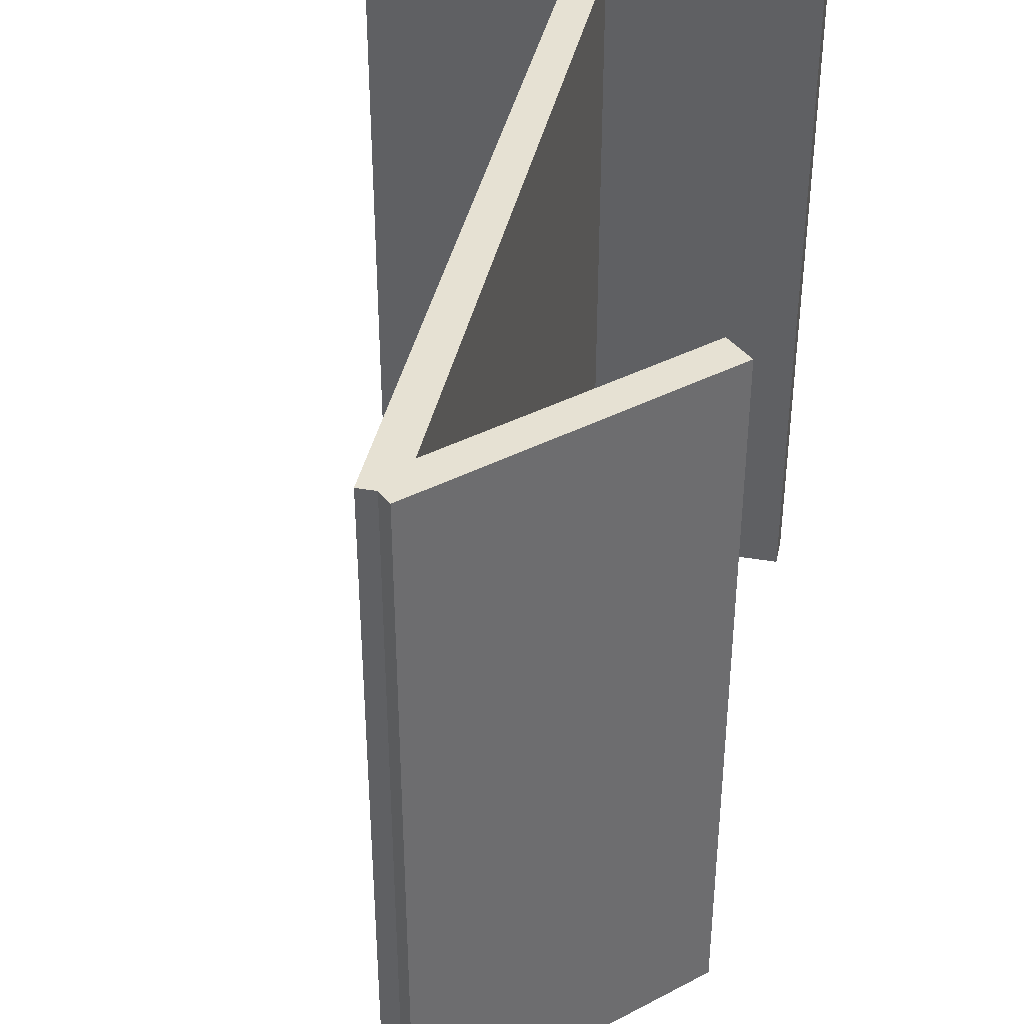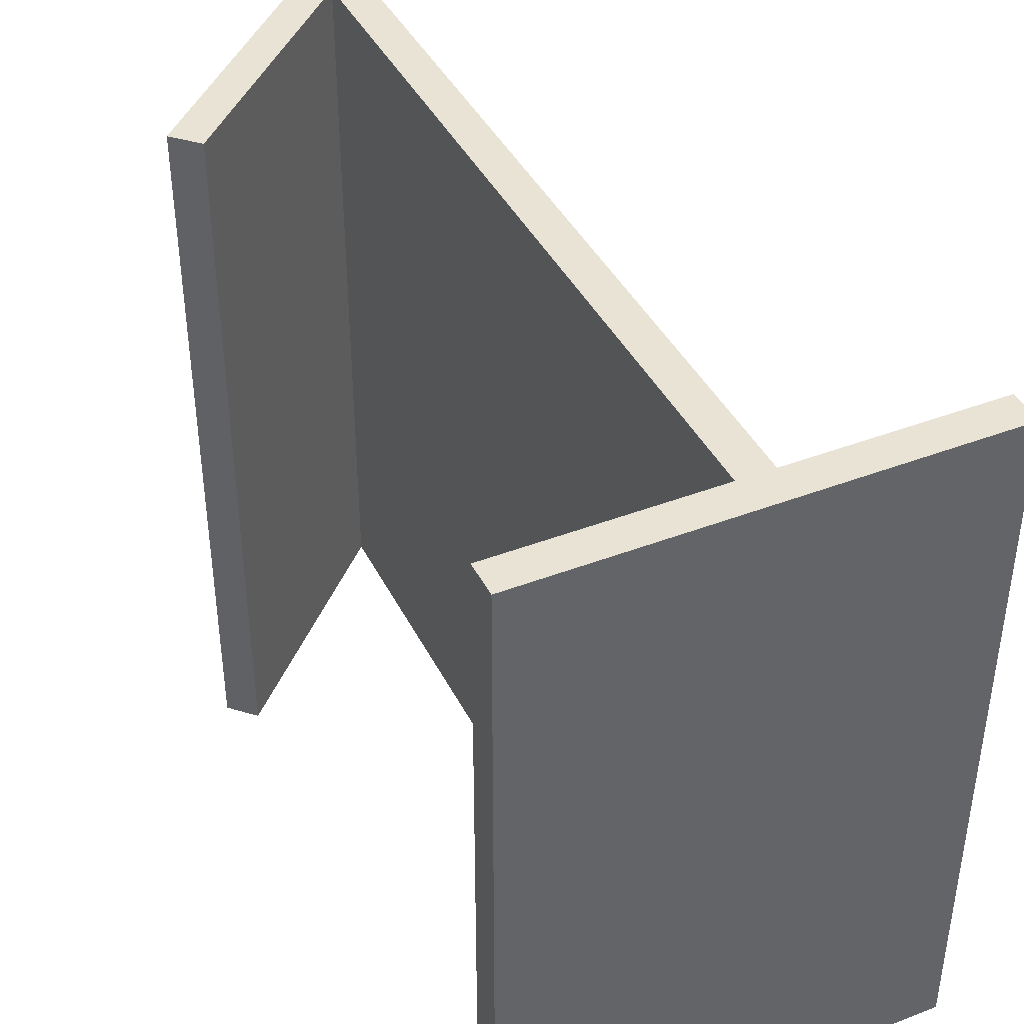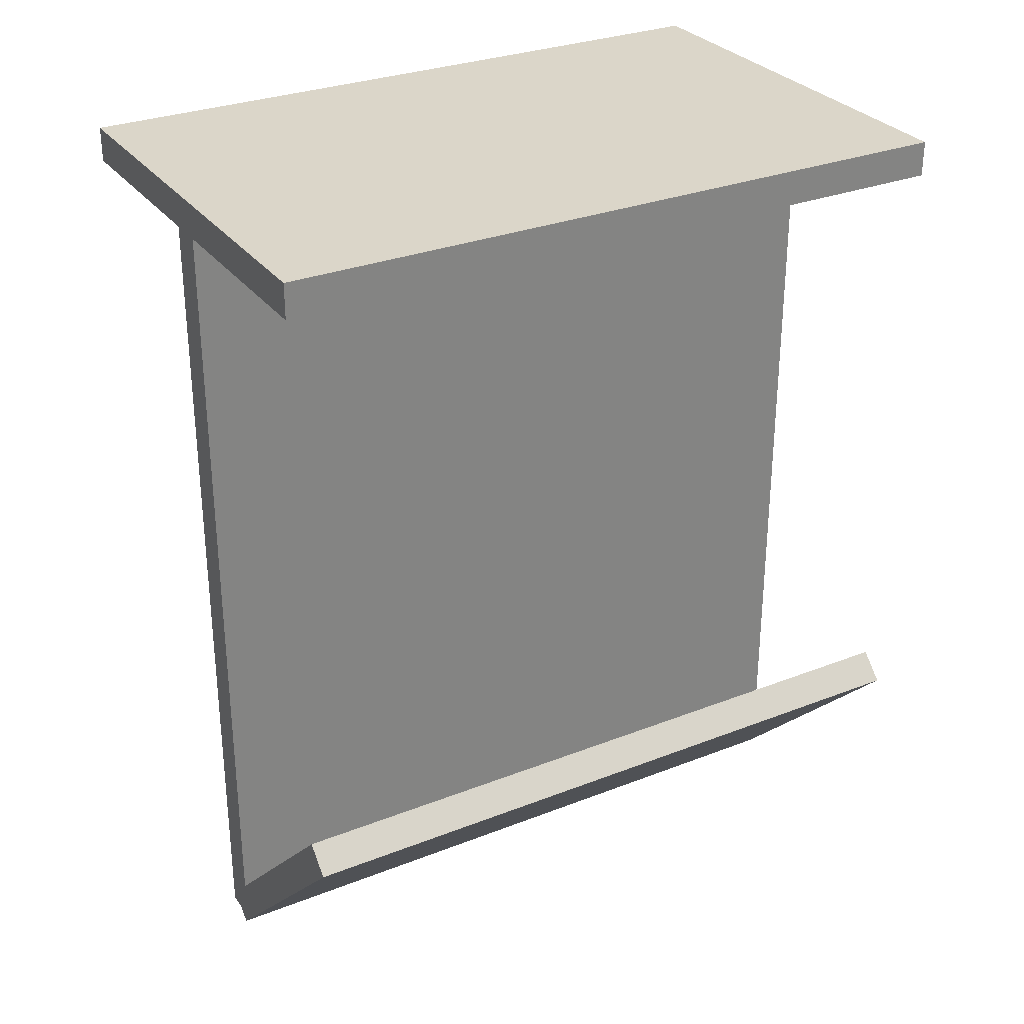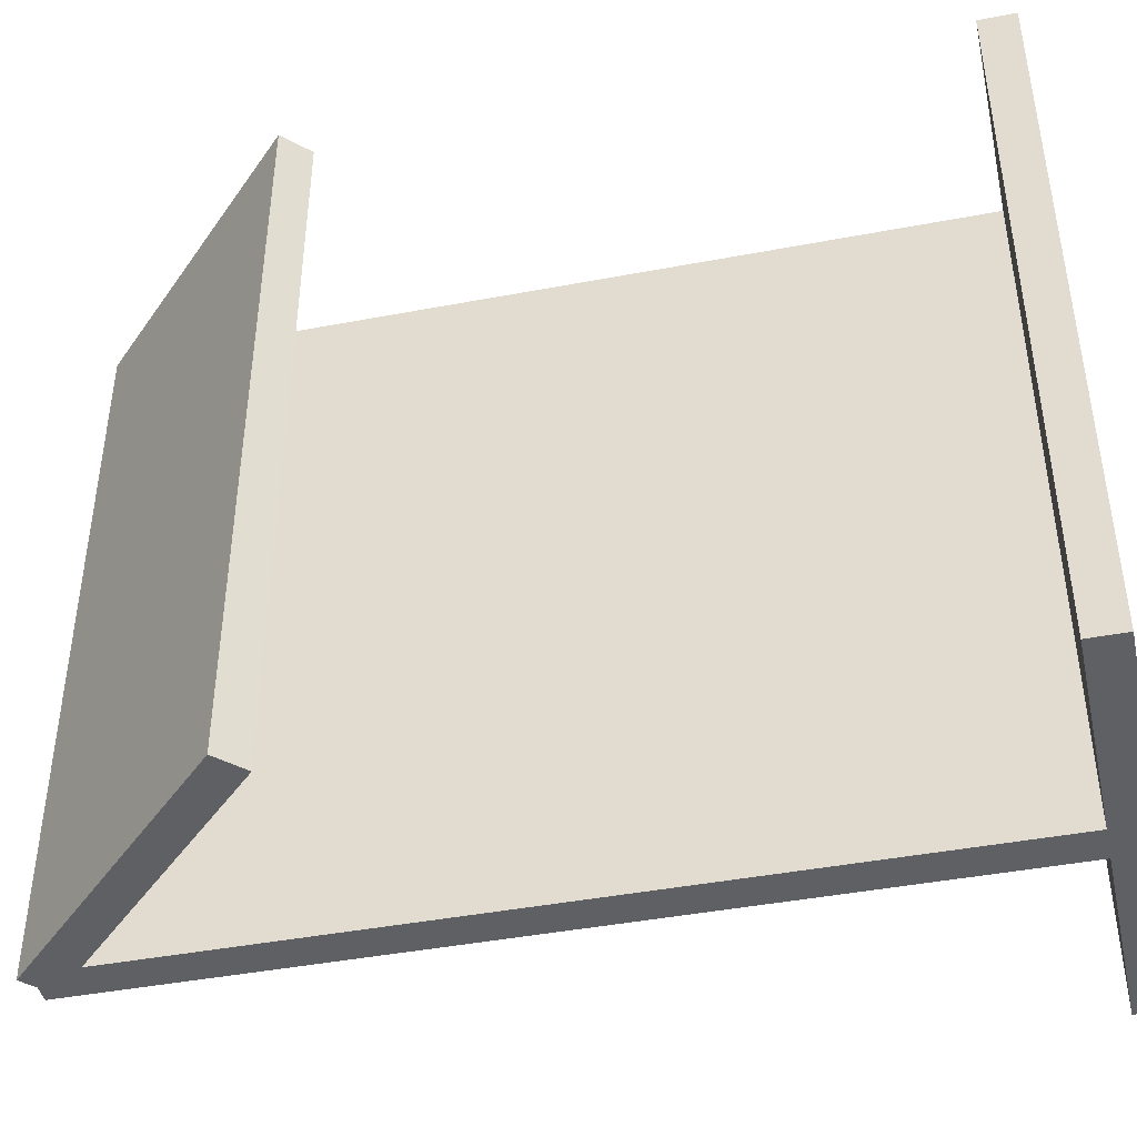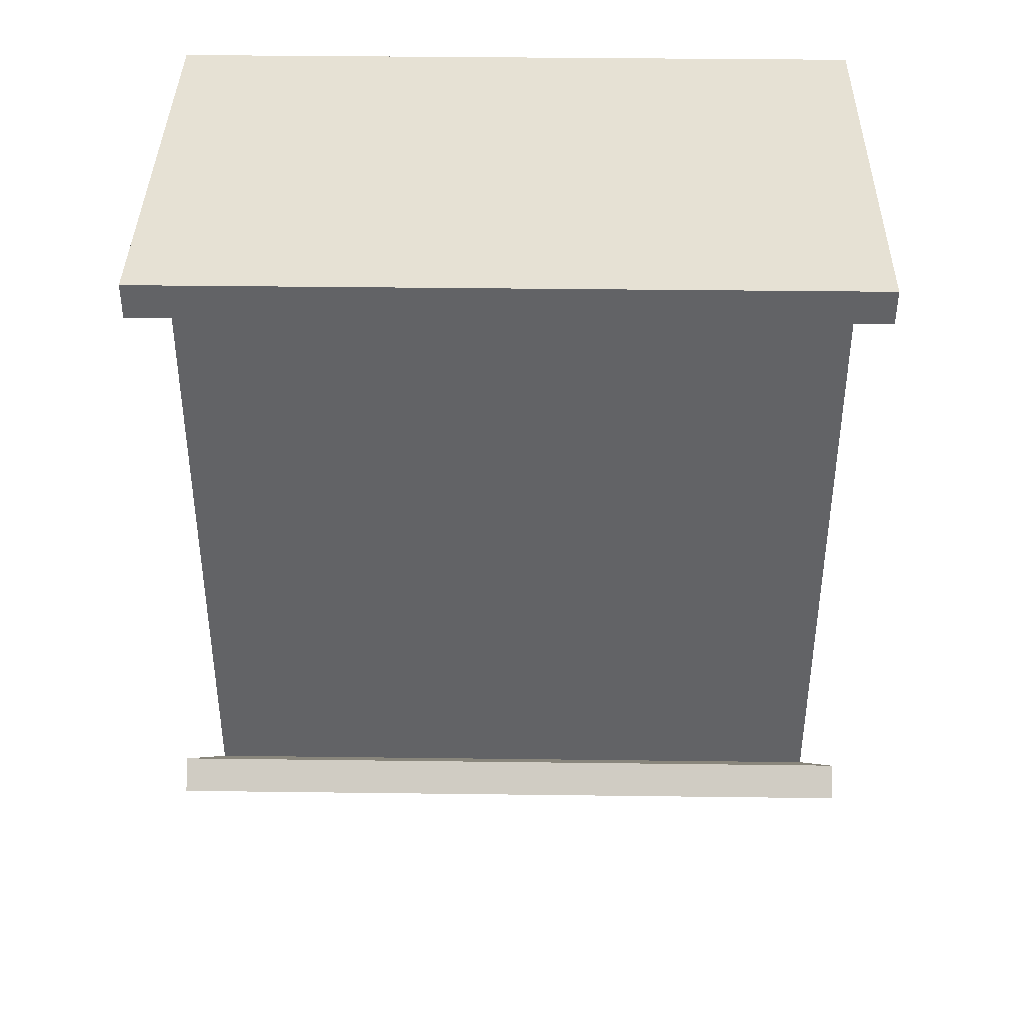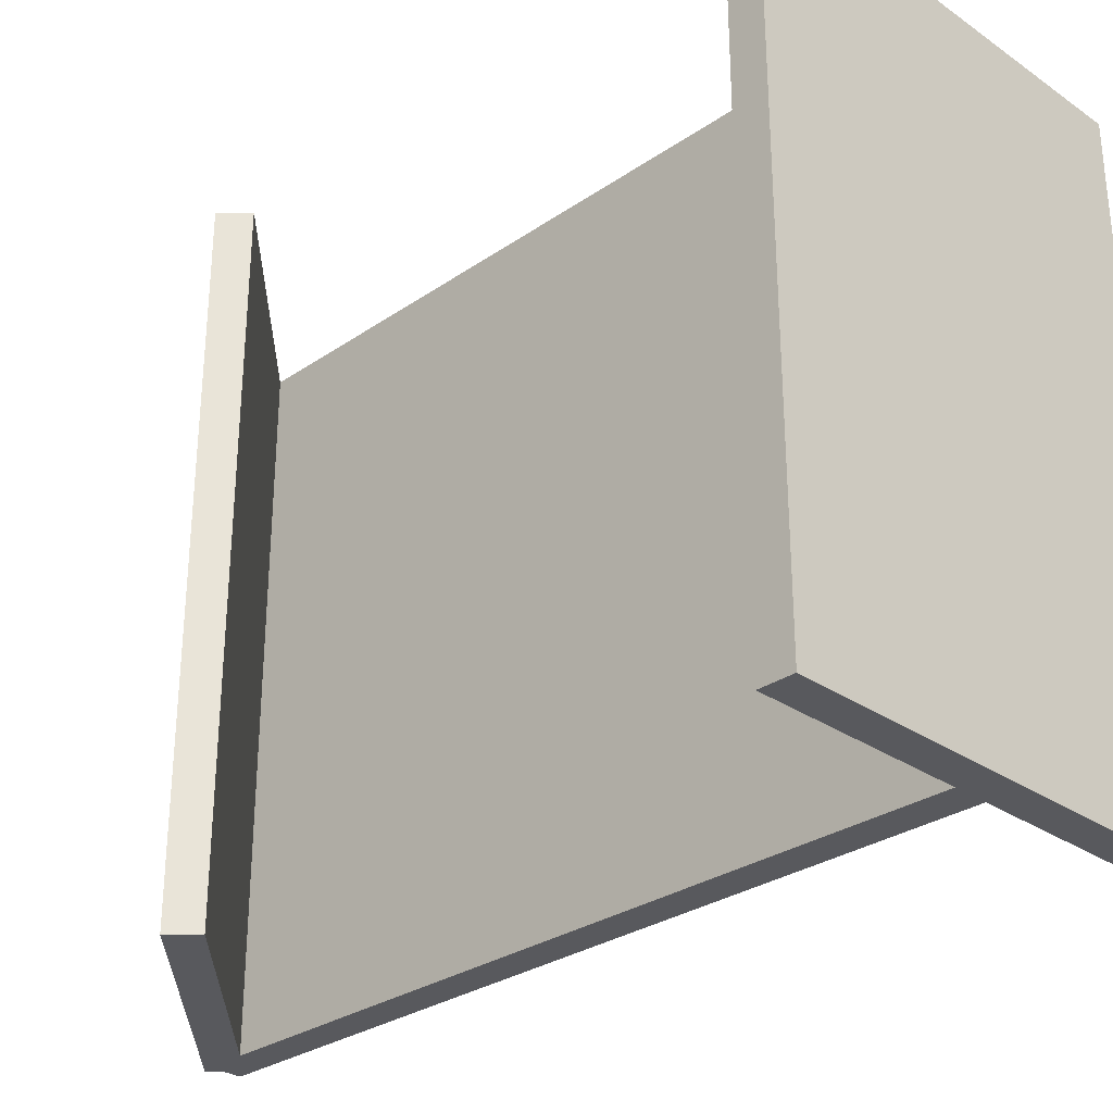
<metadata>
{"format":"obj","ext":"obj","renderer":"f3d","projection":"perspective","resolution":1024,"background":"white","views":[{"elev":38.8,"azim":-168.2,"up":"+Y"},{"elev":41.2,"azim":-25.0,"up":"+Y"},{"elev":29.9,"azim":-119.8,"up":"+Z"},{"elev":-43.5,"azim":-77.4,"up":"+Y"},{"elev":39.0,"azim":-89.1,"up":"+Z"},{"elev":-29.8,"azim":-45.1,"up":"+Y"}]}
</metadata>
<code>
g wall_1_1
v 274.2 0 183.2
v 224.6 0 232.7
v 227.3 0 235.4
v 276.9 0 185.9
f 4 3 2
f 4 2 1
g wall_1_2
v 271.5 0 180.5
v 221.9 0 230
f 1 2 6
f 1 6 5
g wall_1_3
v 227.3 152.5 235.4
v 224.6 152.5 232.7
v 276.9 152.5 185.9
v 274.2 152.5 183.2
f 2 3 7 8
f 3 4 9 7
f 4 1 10 9
g wall_1_4
v 221.9 152.5 230
v 271.5 152.5 180.5
f 5 6 11 12
f 6 2 8 11
f 1 5 12 10
g wall_1_5
f 10 8 7
f 10 7 9
g wall_1_6
f 12 11 8
f 12 8 10
g wall_2_7
v 274.2 0 366.1
v 278 0 366.1
v 278 0 183.2
f 15 14 13
f 15 13 1
g wall_2_8
v 270.4 0 183.2
v 270.4 0 366.1
f 1 13 17
f 1 17 16
g wall_2_9
v 278 152.5 366.1
v 274.2 152.5 366.1
v 278 152.5 183.2
f 13 14 18 19
f 14 15 20 18
f 15 1 10 20
g wall_2_10
v 270.4 152.5 366.1
v 270.4 152.5 183.2
f 16 17 21 22
f 17 13 19 21
f 1 16 22 10
g wall_2_11
f 10 19 18
f 10 18 20
g wall_2_12
f 22 21 19
f 22 19 10
g wall_3_13
v 224.6 0 362.3
v 224.6 0 366.1
v 322.4 0 366.1
v 322.4 0 362.3
f 26 25 24
f 26 24 23
g wall_3_14
v 224.6 0 369.9
v 322.4 0 369.9
f 25 28 27
f 25 27 24
g wall_3_15
v 224.6 152.5 366.1
v 224.6 152.5 362.3
v 322.4 152.5 362.3
v 322.4 152.5 366.1
f 23 24 29 30
f 25 26 31 32
f 26 23 30 31
g wall_3_16
v 224.6 152.5 369.9
v 322.4 152.5 369.9
f 24 27 33 29
f 27 28 34 33
f 28 25 32 34
g wall_3_17
f 30 29 32
f 30 32 31
g wall_3_18
f 29 33 34
f 29 34 32

</code>
